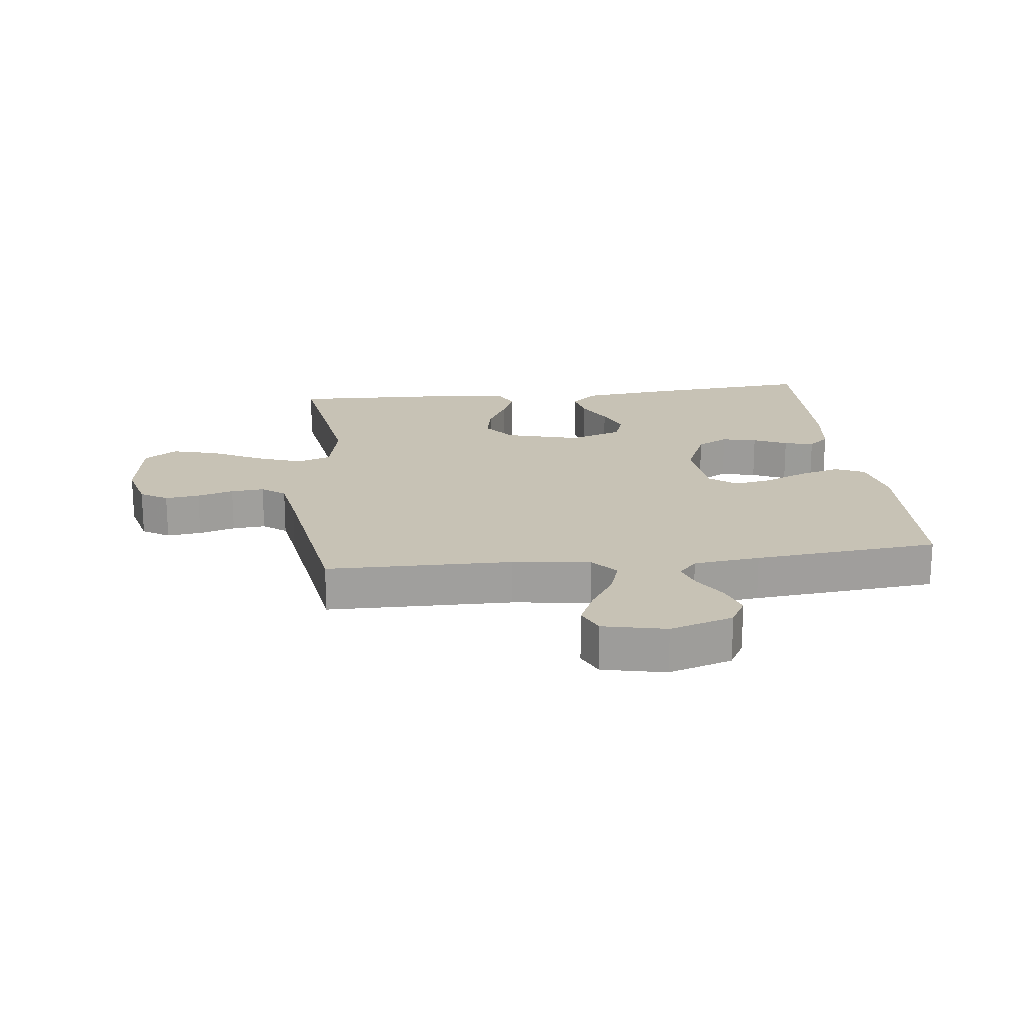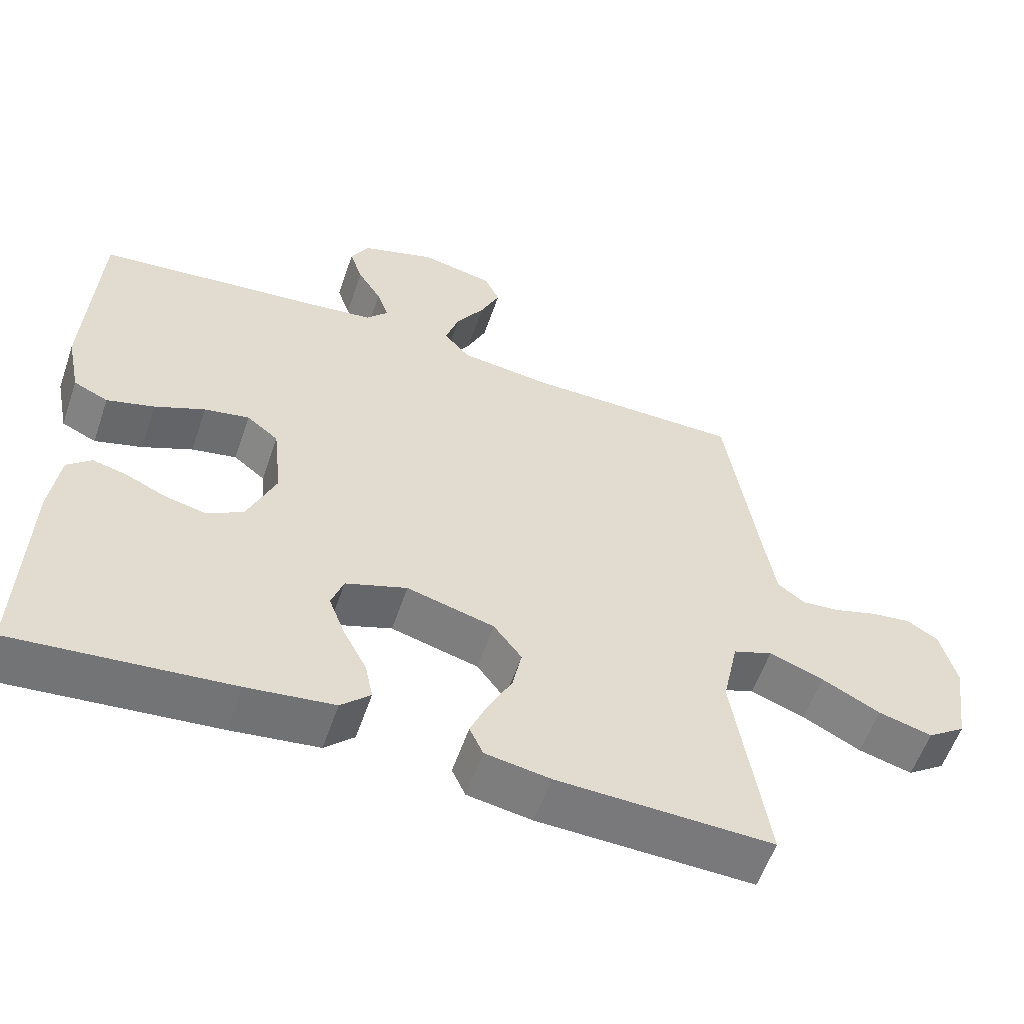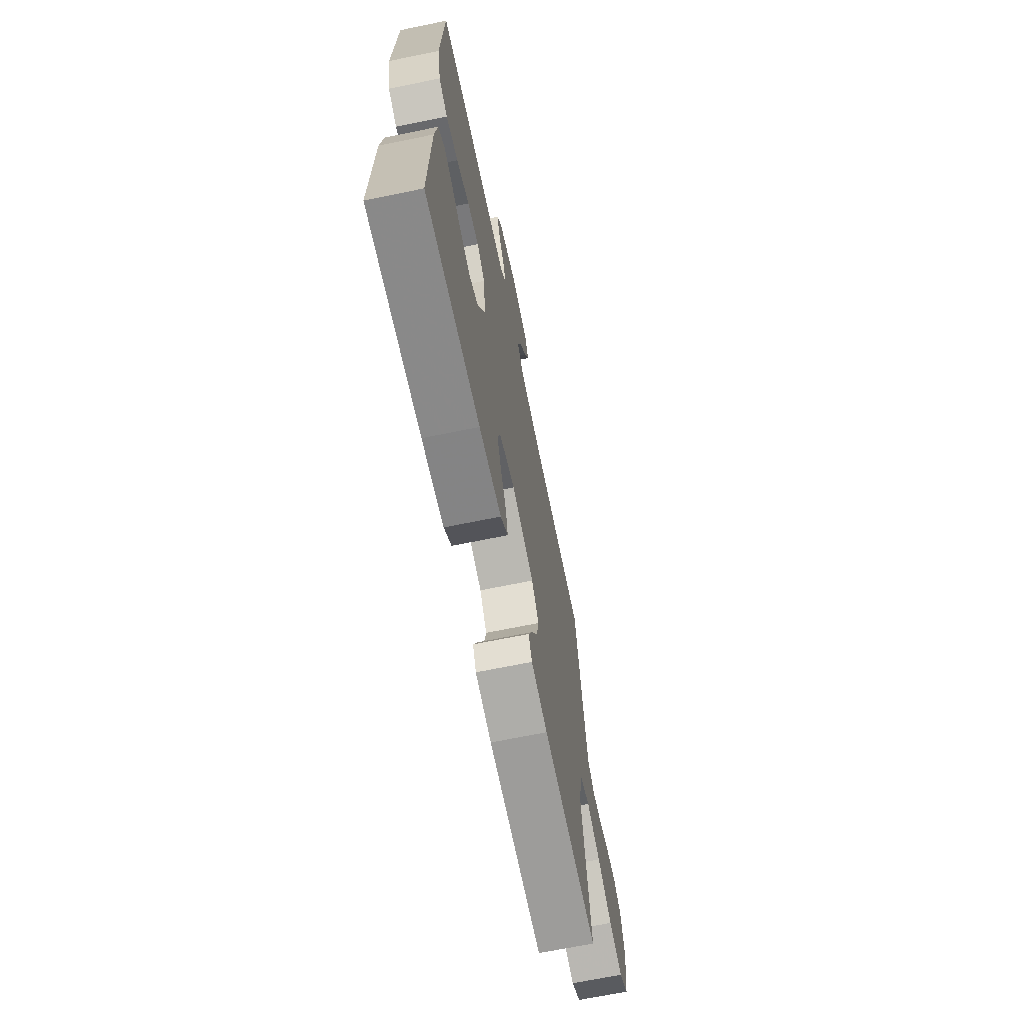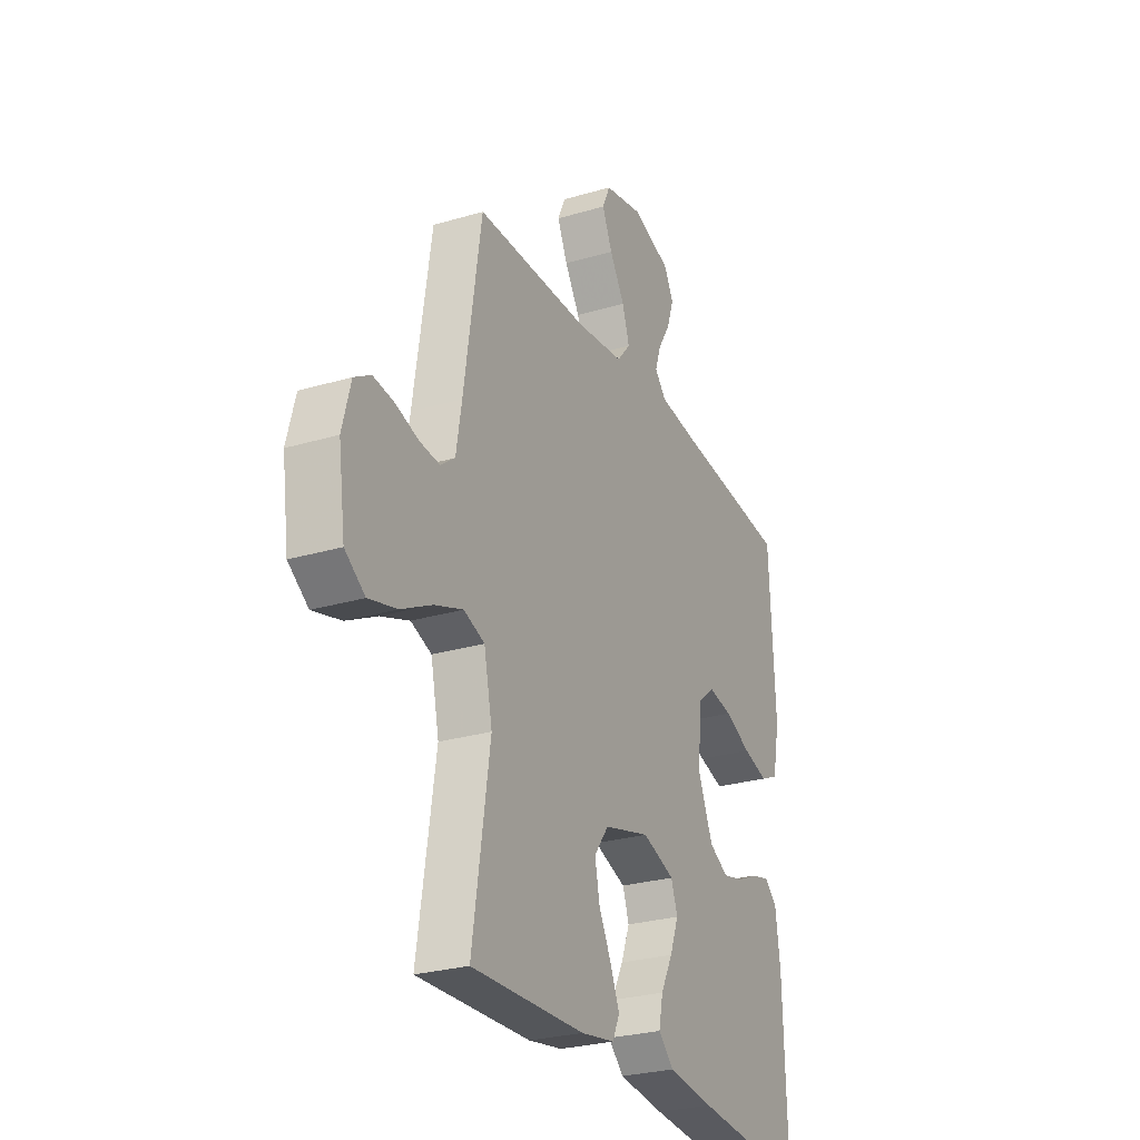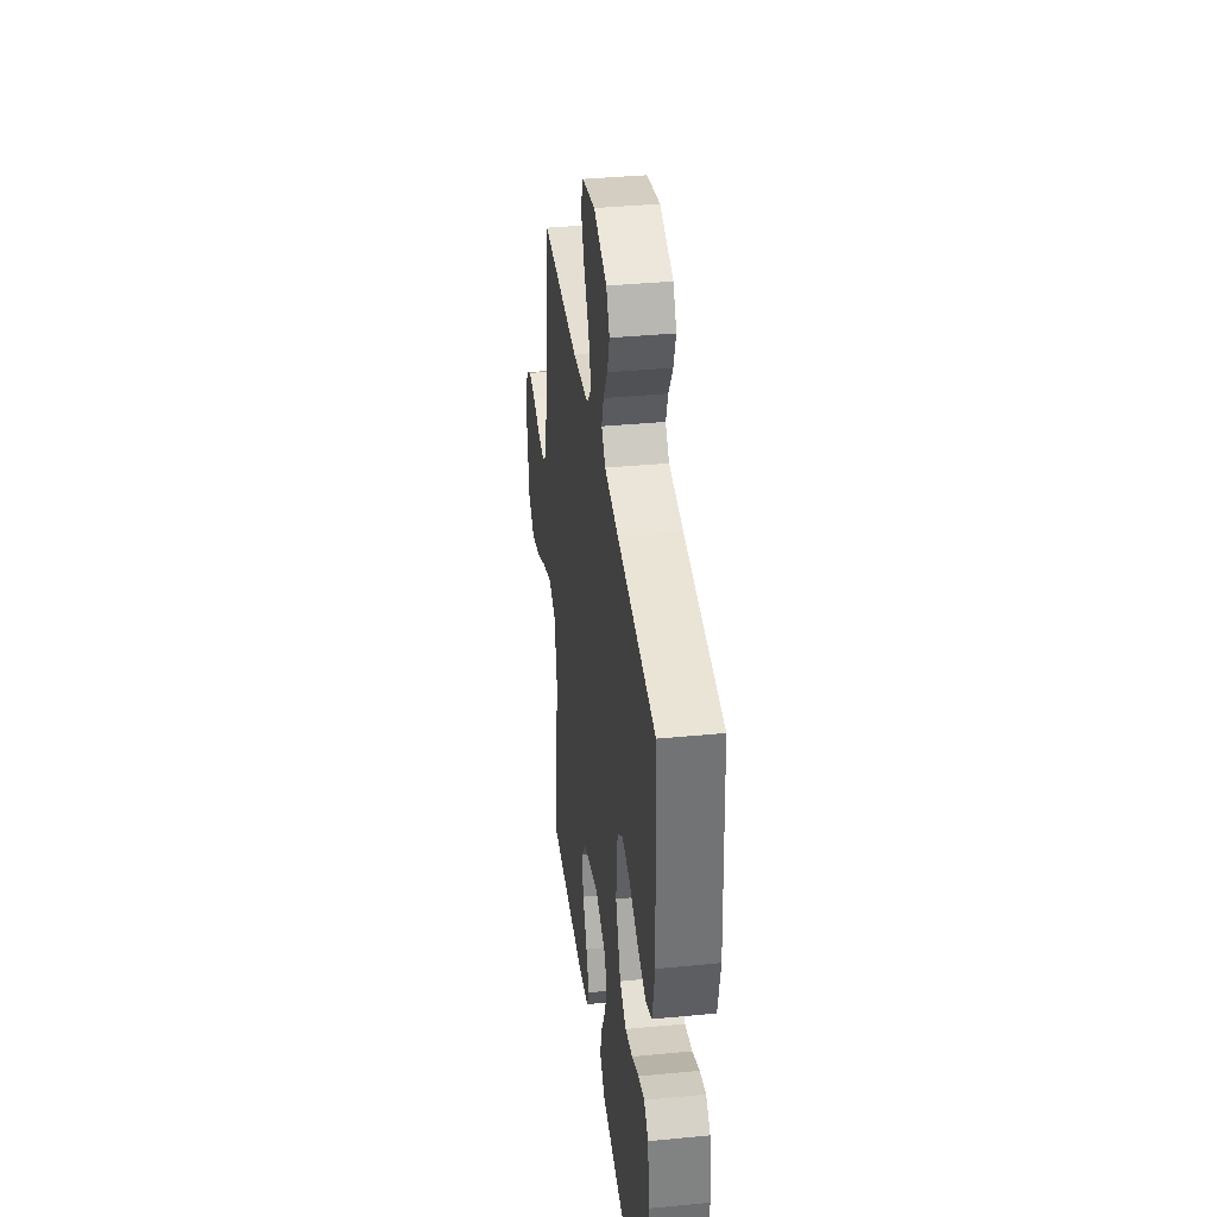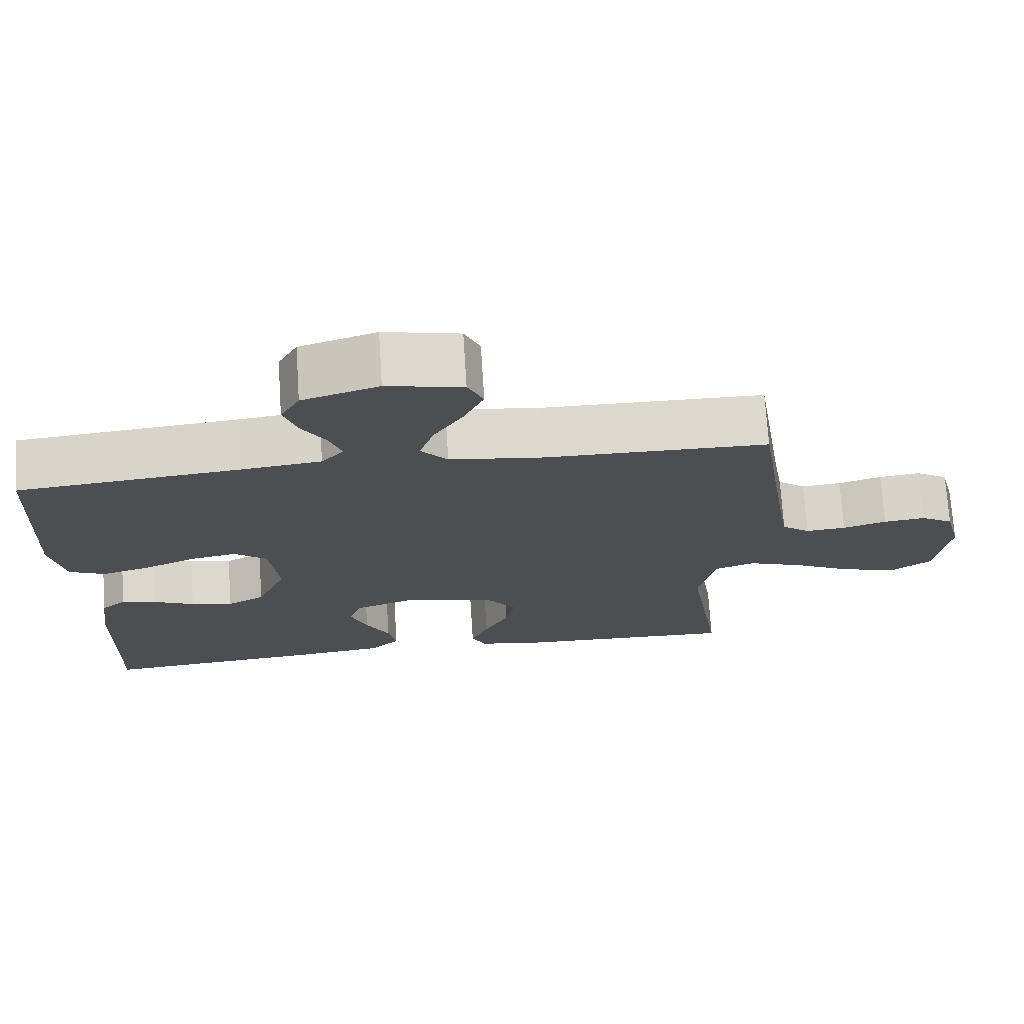
<metadata>
{"format":"obj","ext":"obj","renderer":"f3d","projection":"perspective","resolution":1024,"background":"white","views":[{"elev":19.0,"azim":-6.6,"up":"+Y"},{"elev":-57.4,"azim":161.1,"up":"+Z"},{"elev":-68.2,"azim":101.6,"up":"+Z"},{"elev":-27.1,"azim":-65.3,"up":"+Z"},{"elev":37.5,"azim":82.9,"up":"+Z"},{"elev":72.7,"azim":176.3,"up":"+Z"}]}
</metadata>
<code>
v 0.5 0.07 0.5
v 0.515 0.07 0.2
v 0.496 0.07 0.107
v 0.448 0.07 0.085
v 0.382 0.07 0.104
v 0.312 0.07 0.135
v 0.249 0.07 0.147
v 0.205 0.07 0.112
v 0.193 0.07 0
v 0.233 0.07 -0.095
v 0.284 0.07 -0.123
v 0.341 0.07 -0.11
v 0.396 0.07 -0.085
v 0.444 0.07 -0.073
v 0.478 0.07 -0.103
v 0.491 0.07 -0.2
v 0.5 0.07 -0.5
v 0.2 0.07 -0.473
v 0.078 0.07 -0.458
v 0.037 0.07 -0.419
v 0.048 0.07 -0.365
v 0.08 0.07 -0.304
v 0.103 0.07 -0.244
v 0.086 0.07 -0.195
v 0 0.07 -0.165
v -0.122 0.07 -0.198
v -0.161 0.07 -0.25
v -0.148 0.07 -0.313
v -0.115 0.07 -0.377
v -0.091 0.07 -0.434
v -0.11 0.07 -0.475
v -0.2 0.07 -0.49
v -0.5 0.07 -0.5
v -0.454 0.07 -0.2
v -0.476 0.07 -0.096
v -0.531 0.07 -0.076
v -0.607 0.07 -0.104
v -0.688 0.07 -0.146
v -0.763 0.07 -0.166
v -0.816 0.07 -0.129
v -0.834 0.07 0
v -0.812 0.07 0.085
v -0.768 0.07 0.112
v -0.712 0.07 0.105
v -0.653 0.07 0.087
v -0.599 0.07 0.082
v -0.561 0.07 0.111
v -0.546 0.07 0.2
v -0.5 0.07 0.5
v -0.2 0.07 0.503
v -0.073 0.07 0.519
v -0.037 0.07 0.561
v -0.056 0.07 0.62
v -0.096 0.07 0.684
v -0.123 0.07 0.744
v -0.102 0.07 0.79
v 0 0.07 0.812
v 0.103 0.07 0.779
v 0.129 0.07 0.732
v 0.111 0.07 0.678
v 0.078 0.07 0.624
v 0.062 0.07 0.577
v 0.092 0.07 0.543
v 0.2 0.07 0.53
v 0.5 0 0.5
v 0.515 0 0.2
v 0.496 0 0.107
v 0.448 0 0.085
v 0.382 0 0.104
v 0.312 0 0.135
v 0.249 0 0.147
v 0.205 0 0.112
v 0.193 0 0
v 0.233 0 -0.095
v 0.284 0 -0.123
v 0.341 0 -0.11
v 0.396 0 -0.085
v 0.444 0 -0.073
v 0.478 0 -0.103
v 0.491 0 -0.2
v 0.5 0 -0.5
v 0.2 0 -0.473
v 0.078 0 -0.458
v 0.037 0 -0.419
v 0.048 0 -0.365
v 0.08 0 -0.304
v 0.103 0 -0.244
v 0.086 0 -0.195
v 0 0 -0.165
v -0.122 0 -0.198
v -0.161 0 -0.25
v -0.148 0 -0.313
v -0.115 0 -0.377
v -0.091 0 -0.434
v -0.11 0 -0.475
v -0.2 0 -0.49
v -0.5 0 -0.5
v -0.454 0 -0.2
v -0.476 0 -0.096
v -0.531 0 -0.076
v -0.607 0 -0.104
v -0.688 0 -0.146
v -0.763 0 -0.166
v -0.816 0 -0.129
v -0.834 0 0
v -0.812 0 0.085
v -0.768 0 0.112
v -0.712 0 0.105
v -0.653 0 0.087
v -0.599 0 0.082
v -0.561 0 0.111
v -0.546 0 0.2
v -0.5 0 0.5
v -0.2 0 0.503
v -0.073 0 0.519
v -0.037 0 0.561
v -0.056 0 0.62
v -0.096 0 0.684
v -0.123 0 0.744
v -0.102 0 0.79
v 0 0 0.812
v 0.103 0 0.779
v 0.129 0 0.732
v 0.111 0 0.678
v 0.078 0 0.624
v 0.062 0 0.577
v 0.092 0 0.543
v 0.2 0 0.53
f 59 60 61
f 58 59 61
f 57 58 61
f 56 57 61
f 55 56 61
f 54 55 61
f 53 54 61
f 52 53 61 62
f 51 52 62 63
f 48 49 50
f 47 48 50 51
f 43 44 45
f 42 43 45
f 41 42 45
f 40 41 45
f 39 40 45
f 38 39 45
f 37 38 45
f 36 37 45 46
f 35 36 46 47
f 32 33 34
f 31 32 34
f 30 31 34
f 29 30 34
f 28 29 34
f 27 28 34 35
f 51 63 64
f 47 51 64
f 35 47 64
f 27 35 64
f 26 27 64
f 20 21 22
f 19 20 22
f 18 19 22
f 17 18 22
f 16 17 22
f 15 16 22
f 14 15 22
f 13 14 22
f 12 13 22
f 11 12 22 23
f 10 11 23 24
f 4 5 6
f 3 4 6
f 2 3 6
f 1 2 6
f 64 1 6
f 64 6 7
f 25 26 64
f 9 10 24 25
f 8 9 25 64
f 7 8 64
f 125 124 123
f 125 123 122
f 125 122 121
f 125 121 120
f 125 120 119
f 125 119 118
f 125 118 117
f 126 125 117 116
f 127 126 116 115
f 114 113 112
f 115 114 112 111
f 109 108 107
f 109 107 106
f 109 106 105
f 109 105 104
f 109 104 103
f 109 103 102
f 109 102 101
f 110 109 101 100
f 111 110 100 99
f 98 97 96
f 98 96 95
f 98 95 94
f 98 94 93
f 98 93 92
f 99 98 92 91
f 128 127 115
f 128 115 111
f 128 111 99
f 128 99 91
f 128 91 90
f 86 85 84
f 86 84 83
f 86 83 82
f 86 82 81
f 86 81 80
f 86 80 79
f 86 79 78
f 86 78 77
f 86 77 76
f 87 86 76 75
f 88 87 75 74
f 70 69 68
f 70 68 67
f 70 67 66
f 70 66 65
f 70 65 128
f 71 70 128
f 128 90 89
f 89 88 74 73
f 128 89 73 72
f 128 72 71
f 1 65 66 2
f 2 66 67 3
f 3 67 68 4
f 4 68 69 5
f 5 69 70 6
f 6 70 71 7
f 7 71 72 8
f 8 72 73 9
f 9 73 74 10
f 10 74 75 11
f 11 75 76 12
f 12 76 77 13
f 13 77 78 14
f 14 78 79 15
f 15 79 80 16
f 16 80 81 17
f 17 81 82 18
f 18 82 83 19
f 19 83 84 20
f 20 84 85 21
f 21 85 86 22
f 22 86 87 23
f 23 87 88 24
f 24 88 89 25
f 25 89 90 26
f 26 90 91 27
f 27 91 92 28
f 28 92 93 29
f 29 93 94 30
f 30 94 95 31
f 31 95 96 32
f 32 96 97 33
f 33 97 98 34
f 34 98 99 35
f 35 99 100 36
f 36 100 101 37
f 37 101 102 38
f 38 102 103 39
f 39 103 104 40
f 40 104 105 41
f 41 105 106 42
f 42 106 107 43
f 43 107 108 44
f 44 108 109 45
f 45 109 110 46
f 46 110 111 47
f 47 111 112 48
f 48 112 113 49
f 49 113 114 50
f 50 114 115 51
f 51 115 116 52
f 52 116 117 53
f 53 117 118 54
f 54 118 119 55
f 55 119 120 56
f 56 120 121 57
f 57 121 122 58
f 58 122 123 59
f 59 123 124 60
f 60 124 125 61
f 61 125 126 62
f 62 126 127 63
f 63 127 128 64
f 64 128 65 1

</code>
